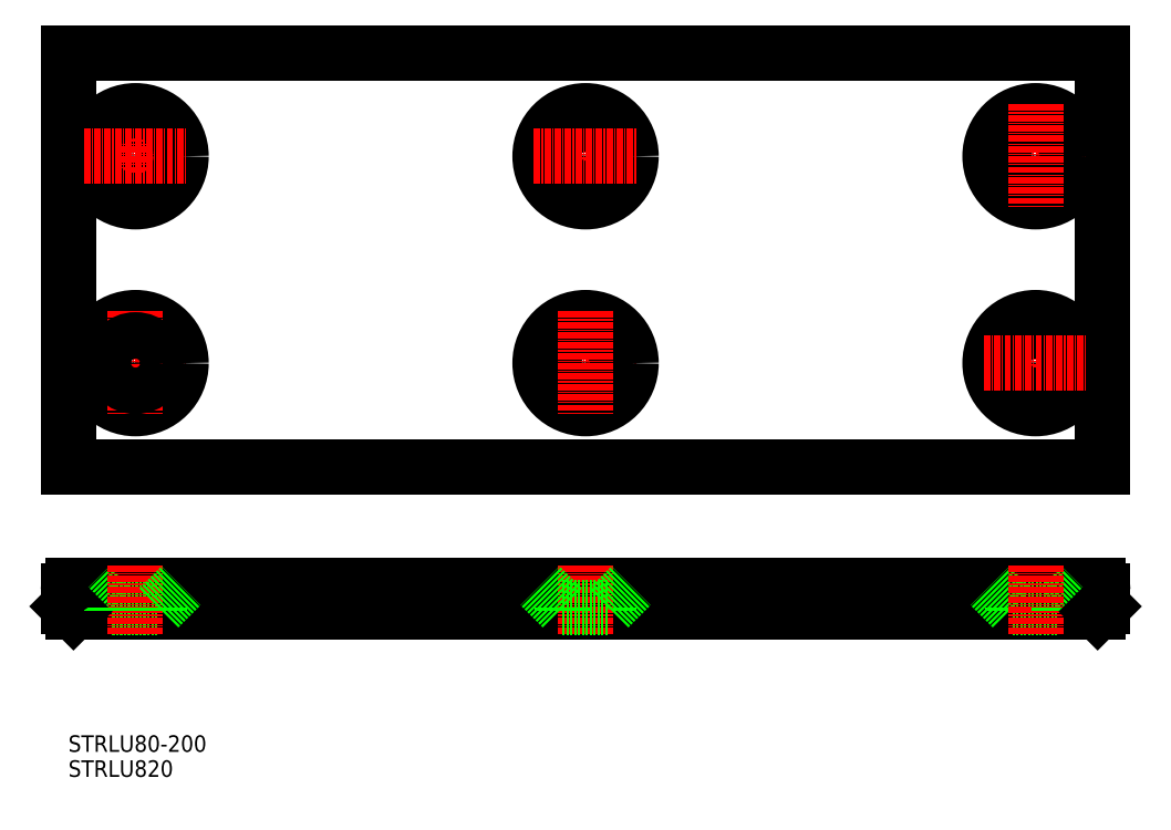
<metadata>
{"format":"dxf","ext":"dxf","renderer":"ezdxf+matplotlib","layout":"modelspace","background":"white","min_lineweight":24,"dpi":150}
</metadata>
<code>
0
SECTION
2
ENTITIES
0
LINE
8
0
10
10
20
70
30
0
11
210
21
70
31
0
0
LINE
8
0
10
10
20
150
30
0
11
210
21
150
31
0
0
LINE
8
0
10
10
20
150
30
0
11
10
21
70
31
0
0
LINE
8
0
10
210
20
150
30
0
11
210
21
70
31
0
0
LINE
8
0
10
11
20
46.96
30
0
11
209
21
46.96
31
0
0
LINE
8
0
10
11
20
41.96
30
0
11
209
21
41.96
31
0
0
TEXT
8
0
10
10
20
10
30
0
40
3.2
1
STRLU820
0
TEXT
8
0
10
10
20
14.83
30
0
40
3.2
1
STRLU80-200
0
LINE
8
0
10
18.5
20
42.66
30
0
11
27.5
21
42.66
31
0
0
LINE
8
0
10
10
20
45.96
30
0
11
10
21
42.96
31
0
0
LINE
8
0
10
18.5
20
42.66
30
0
11
14.2
21
46.96
31
0
0
LINE
8
CENTER
10
23
20
50.86
30
0
11
23
21
37.68
31
0
0
LINE
8
0
10
11
20
41.96
30
0
11
10
21
42.96
31
0
0
LINE
8
0
10
18.5
20
42.66
30
0
11
18.5
21
41.96
31
0
0
ARC
8
0
10
11
20
45.96
30
0
40
1
50
90
51
180
0
LINE
8
0
10
27.5
20
42.66
30
0
11
31.8
21
46.96
31
0
0
LINE
8
0
10
27.5
20
42.66
30
0
11
27.5
21
41.96
31
0
0
CIRCLE
8
0
10
23
20
130
30
0
40
4.5
0
LINE
8
CENTER
10
23
20
140
30
0
11
23
21
120
31
0
0
CIRCLE
8
0
10
23
20
130
30
0
40
8.8
0
LINE
8
CENTER
10
13
20
130
30
0
11
33
21
130
31
0
0
LINE
8
0
10
192.5
20
42.66
30
0
11
201.5
21
42.66
31
0
0
LINE
8
0
10
192.5
20
42.66
30
0
11
188.2
21
46.96
31
0
0
LINE
8
0
10
192.5
20
42.66
30
0
11
192.5
21
41.96
31
0
0
LINE
8
0
10
210
20
45.96
30
0
11
210
21
42.96
31
0
0
LINE
8
0
10
201.5
20
42.66
30
0
11
205.8
21
46.96
31
0
0
LINE
8
CENTER
10
197
20
50.86
30
0
11
197
21
37.68
31
0
0
LINE
8
0
10
201.5
20
42.66
30
0
11
201.5
21
41.96
31
0
0
LINE
8
0
10
209
20
41.96
30
0
11
210
21
42.96
31
0
0
ARC
8
0
10
209
20
45.96
30
0
40
1
50
0
51
90
0
LINE
8
CENTER
10
187
20
130
30
0
11
207
21
130
31
0
0
CIRCLE
8
0
10
197
20
130
30
0
40
8.8
0
CIRCLE
8
0
10
197
20
130
30
0
40
4.5
0
LINE
8
CENTER
10
197
20
140
30
0
11
197
21
120
31
0
0
LINE
8
CENTER
10
110
20
140
30
0
11
110
21
120
31
0
0
CIRCLE
8
0
10
110
20
130
30
0
40
4.5
0
CIRCLE
8
0
10
110
20
130
30
0
40
8.8
0
LINE
8
CENTER
10
100
20
130
30
0
11
120
21
130
31
0
0
LINE
8
0
10
114.5
20
42.66
30
0
11
114.5
21
41.96
31
0
0
LINE
8
CENTER
10
110
20
50.86
30
0
11
110
21
37.68
31
0
0
LINE
8
0
10
114.5
20
42.66
30
0
11
118.8
21
46.96
31
0
0
LINE
8
0
10
105.5
20
42.66
30
0
11
105.5
21
41.96
31
0
0
LINE
8
0
10
105.5
20
42.66
30
0
11
101.2
21
46.96
31
0
0
LINE
8
0
10
105.5
20
42.66
30
0
11
114.5
21
42.66
31
0
0
LINE
8
CENTER
10
100
20
90
30
0
11
120
21
90
31
0
0
CIRCLE
8
0
10
110
20
90
30
0
40
8.8
0
CIRCLE
8
0
10
110
20
90
30
0
40
4.5
0
LINE
8
CENTER
10
110
20
100
30
0
11
110
21
80
31
0
0
LINE
8
CENTER
10
197
20
100
30
0
11
197
21
80
31
0
0
CIRCLE
8
0
10
197
20
90
30
0
40
4.5
0
CIRCLE
8
0
10
197
20
90
30
0
40
8.8
0
LINE
8
CENTER
10
187
20
90
30
0
11
207
21
90
31
0
0
LINE
8
CENTER
10
13
20
90
30
0
11
33
21
90
31
0
0
CIRCLE
8
0
10
23
20
90
30
0
40
8.8
0
LINE
8
CENTER
10
23
20
100
30
0
11
23
21
80
31
0
0
CIRCLE
8
0
10
23
20
90
30
0
40
4.5
0
ENDSEC
0
EOF

</code>
